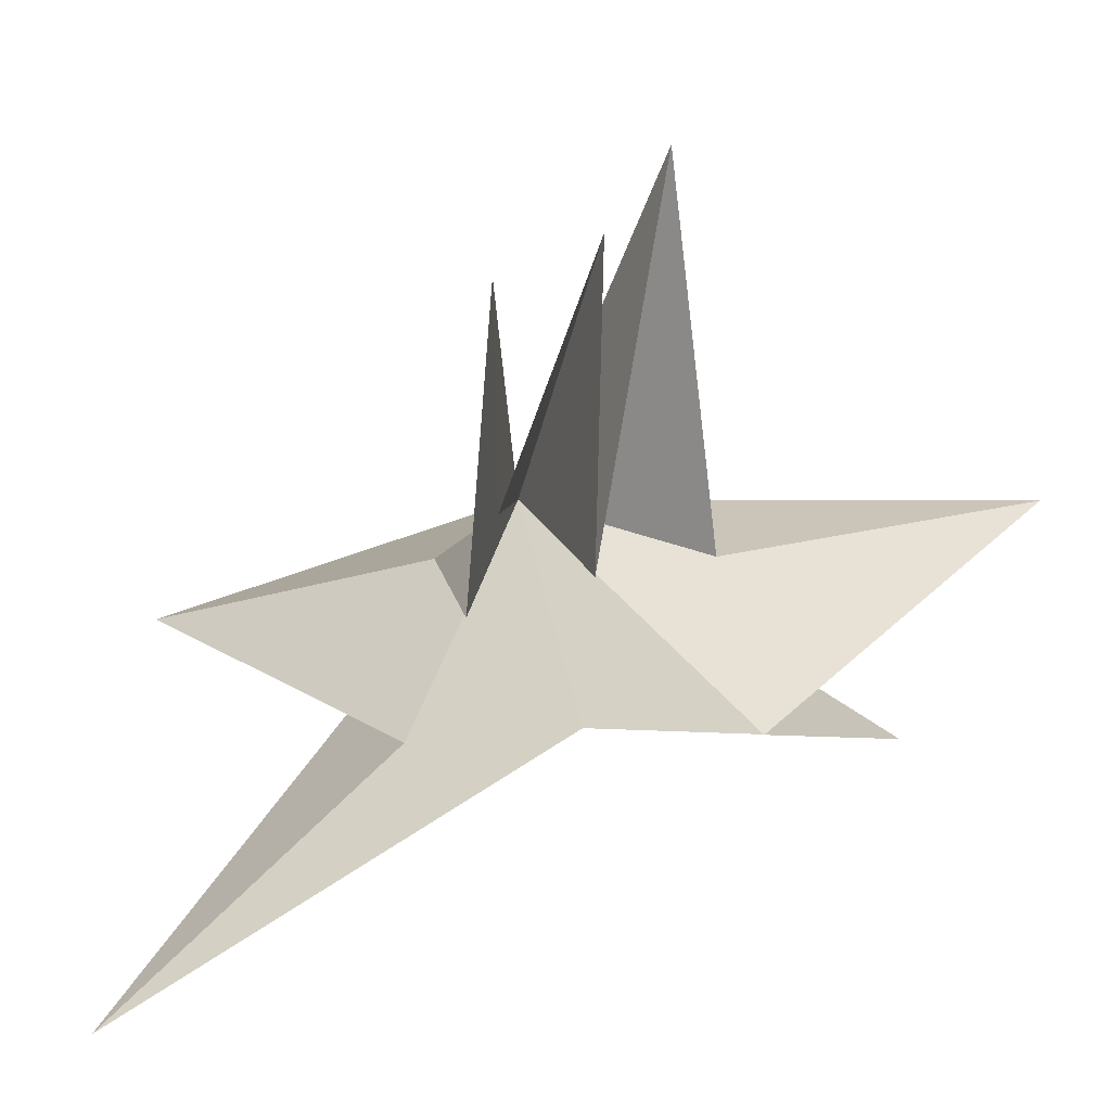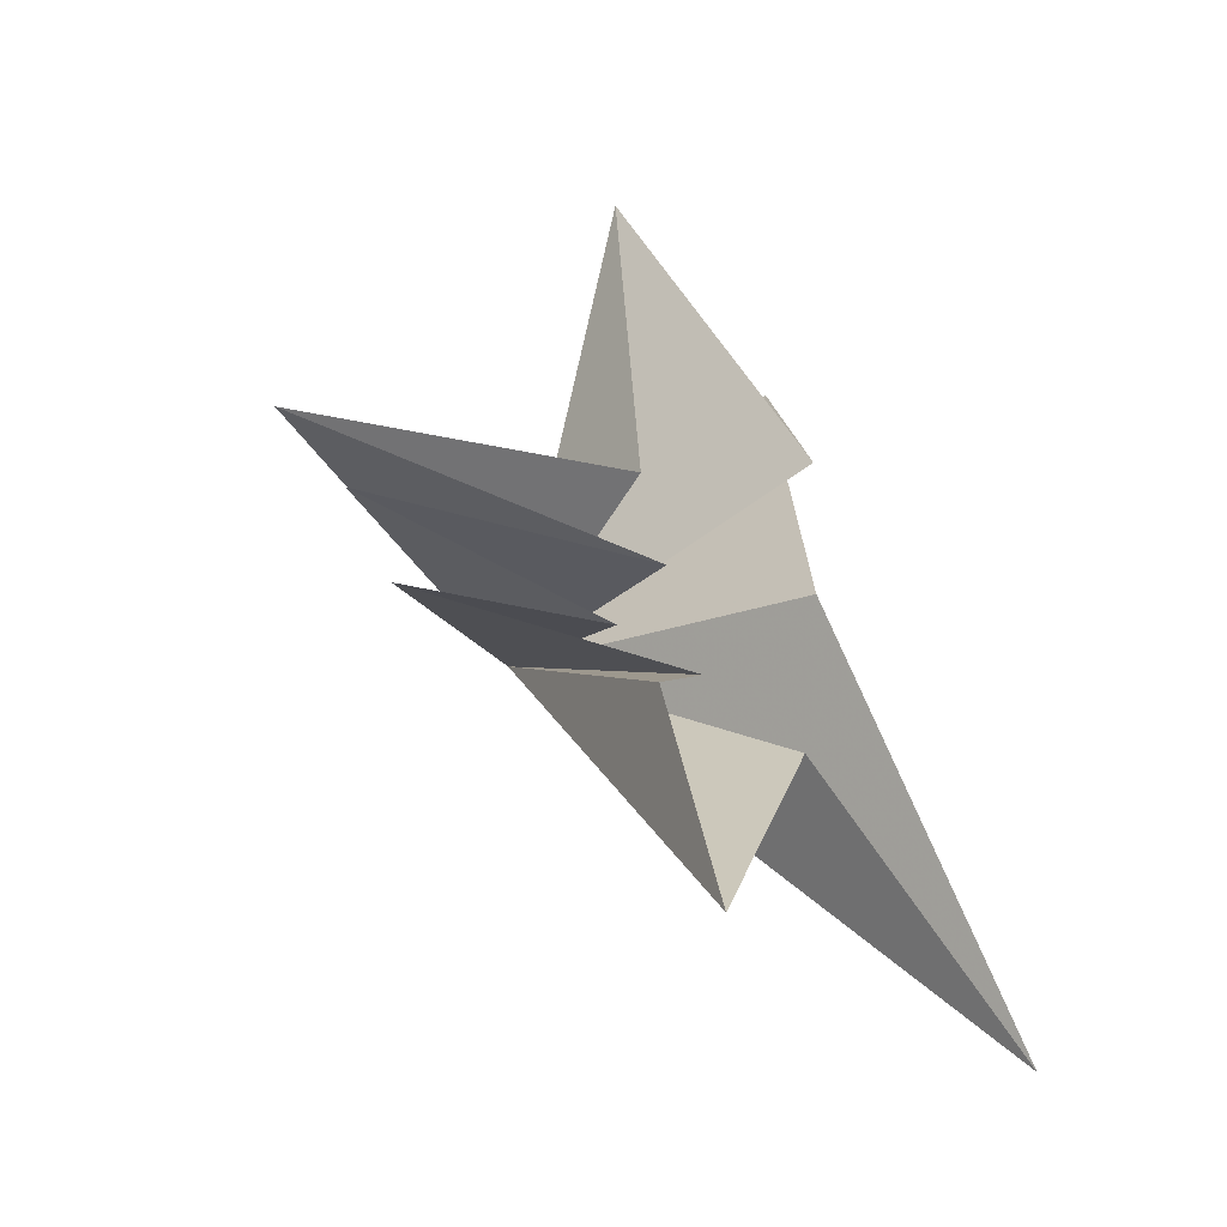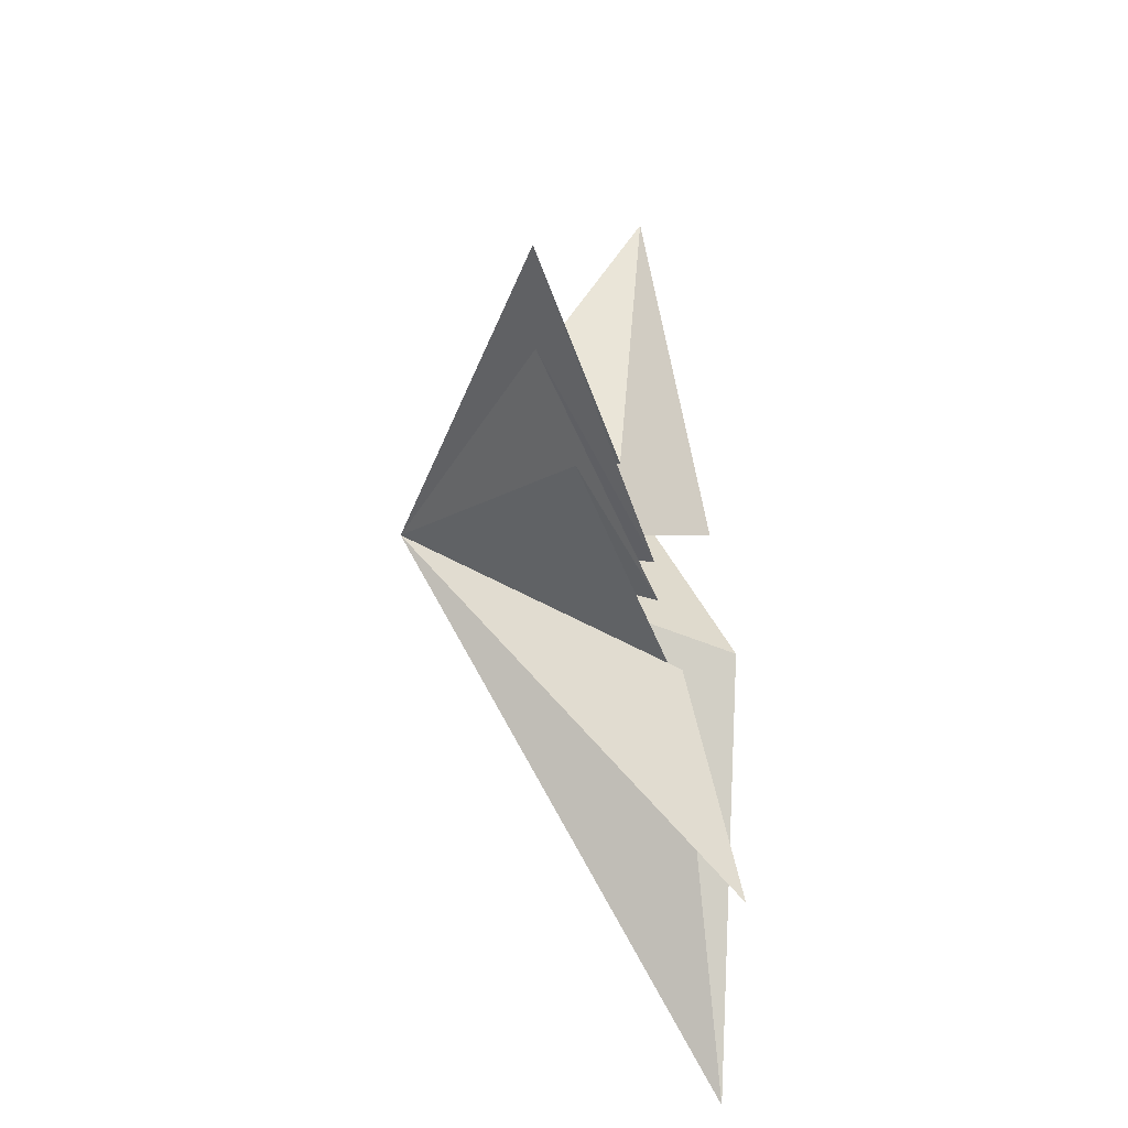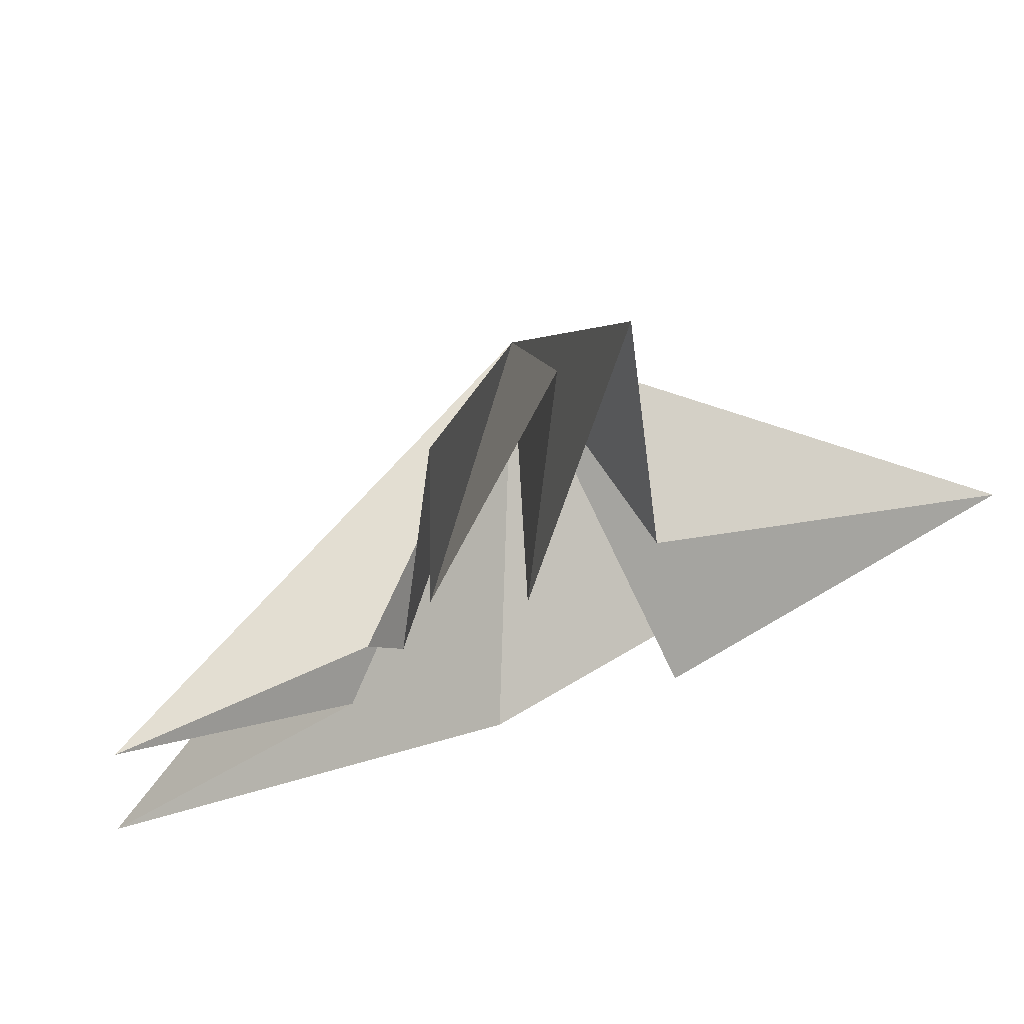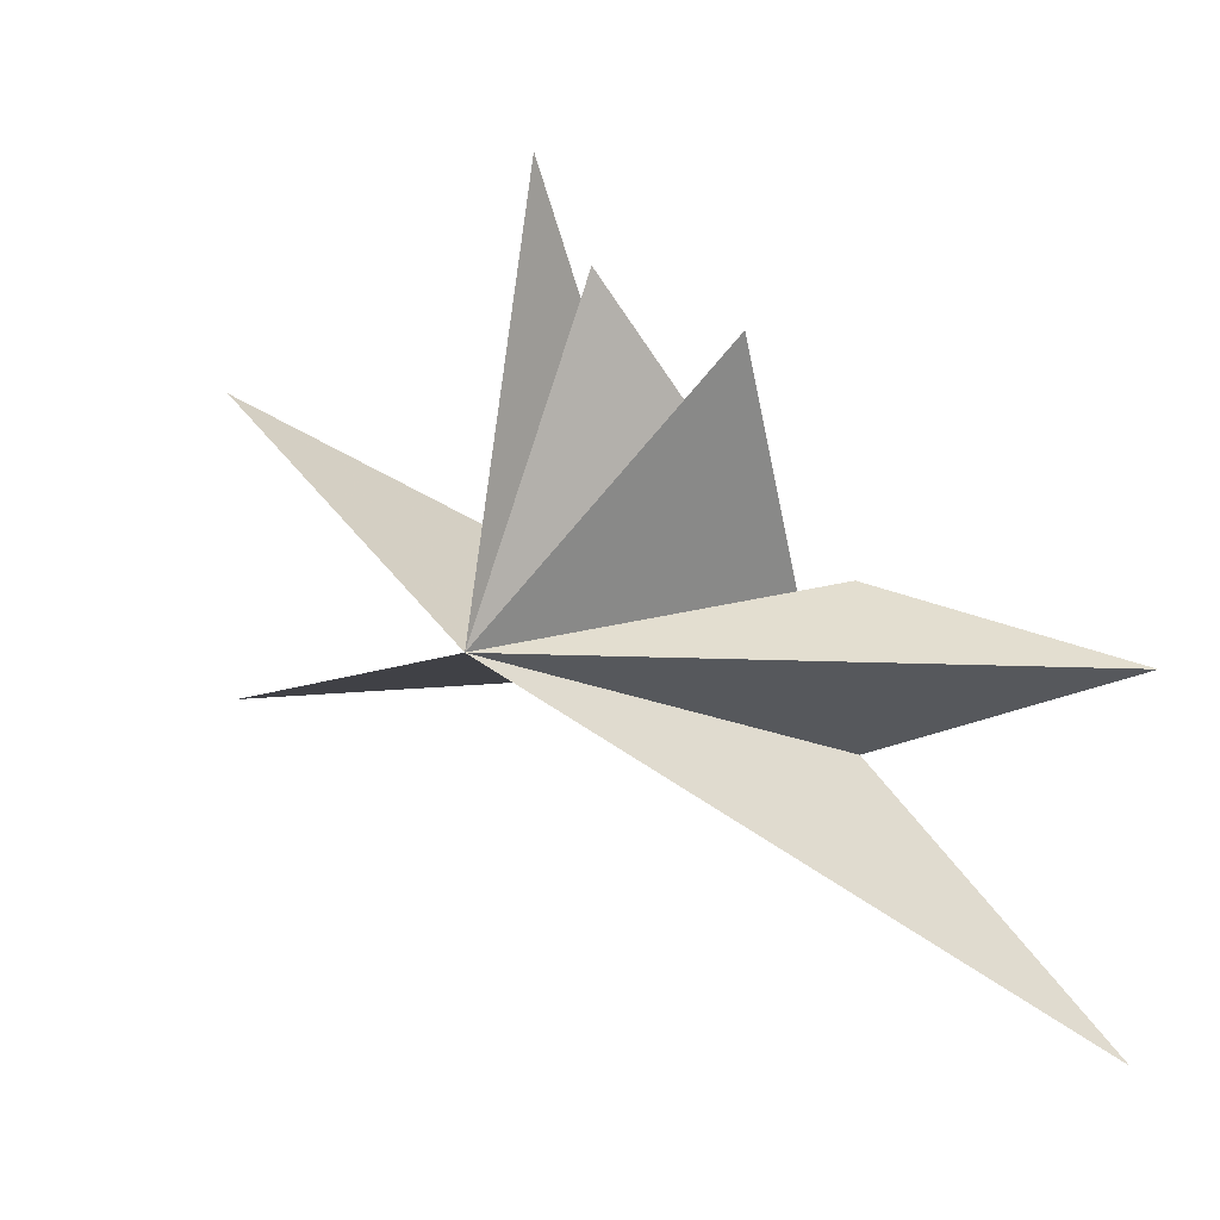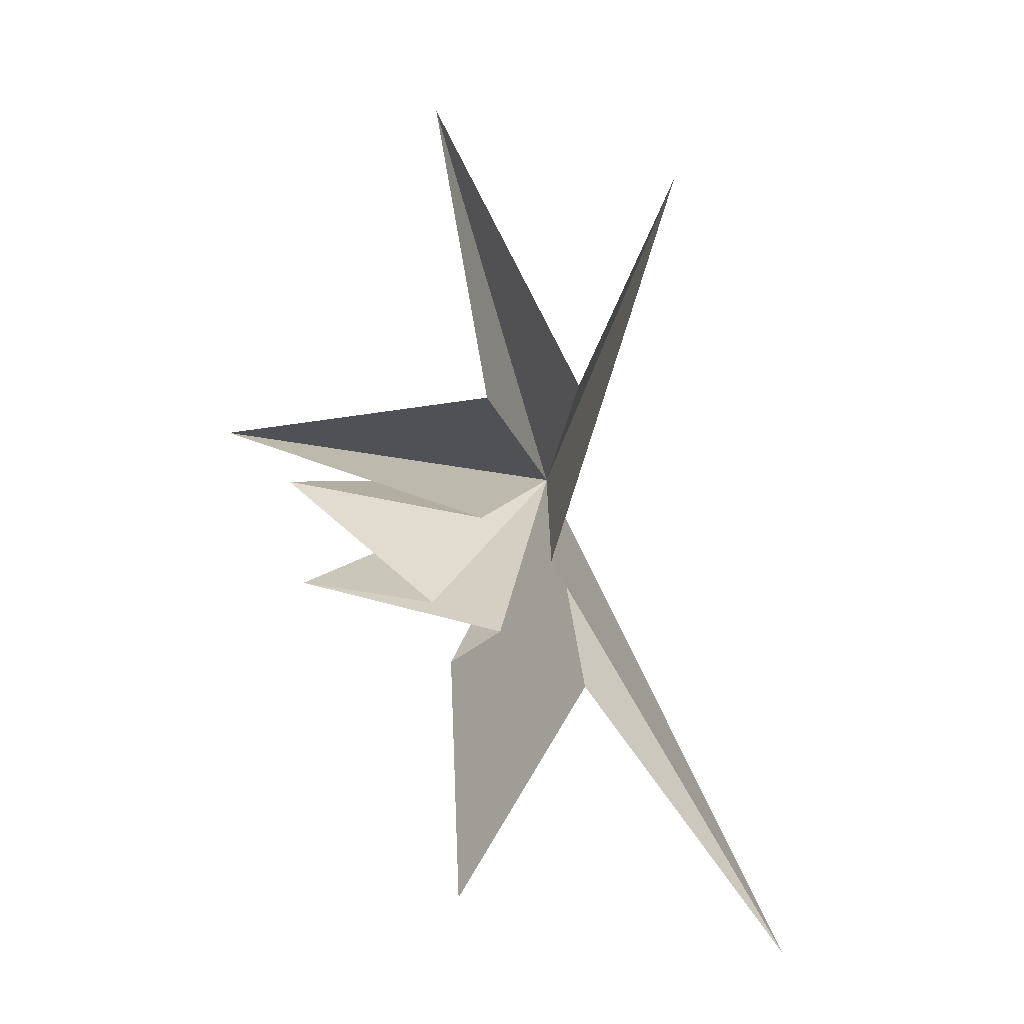
<metadata>
{"format":"obj","ext":"obj","renderer":"f3d","projection":"perspective","resolution":1024,"background":"white","views":[{"elev":4.8,"azim":-113.7,"up":"+Y"},{"elev":-37.0,"azim":-115.0,"up":"+Z"},{"elev":-38.7,"azim":-168.5,"up":"+Z"},{"elev":60.3,"azim":-101.6,"up":"+Y"},{"elev":31.1,"azim":119.2,"up":"+Y"},{"elev":1.7,"azim":-62.3,"up":"+Z"}]}
</metadata>
<code>
v 3.241 -3.763 1.026
v 3.735 -2.052 -3.087
v 5.674 -4.392 4.62
v 4.404 2.36 -2.435
v 2.876 -3.448 -1.818
v 3.916 -7.044 -8.023
v 3.756 -3.632 -3.939
v 2.768 -1.782 -7.448
v 3.475 -1.244 -3.624
v 3.835 -0.759 5.789
v 4.398 -1.441 0.8852
v 4.667 4.182 0.3042
v 3.903 -1.6 -1.176
v 4.874 2.979 -0.602
v 3.736 -0.7287 -2.64
v 7.925 -0.8182 -0.5871
f 16 12 11
f 12 16 13
f 13 16 14
f 14 16 15
f 16 4 15
f 4 16 2
f 2 16 9
f 9 16 8
f 8 16 7
f 7 16 6
f 6 16 5
f 5 16 3
f 3 16 1
f 1 16 10
f 10 16 11

</code>
